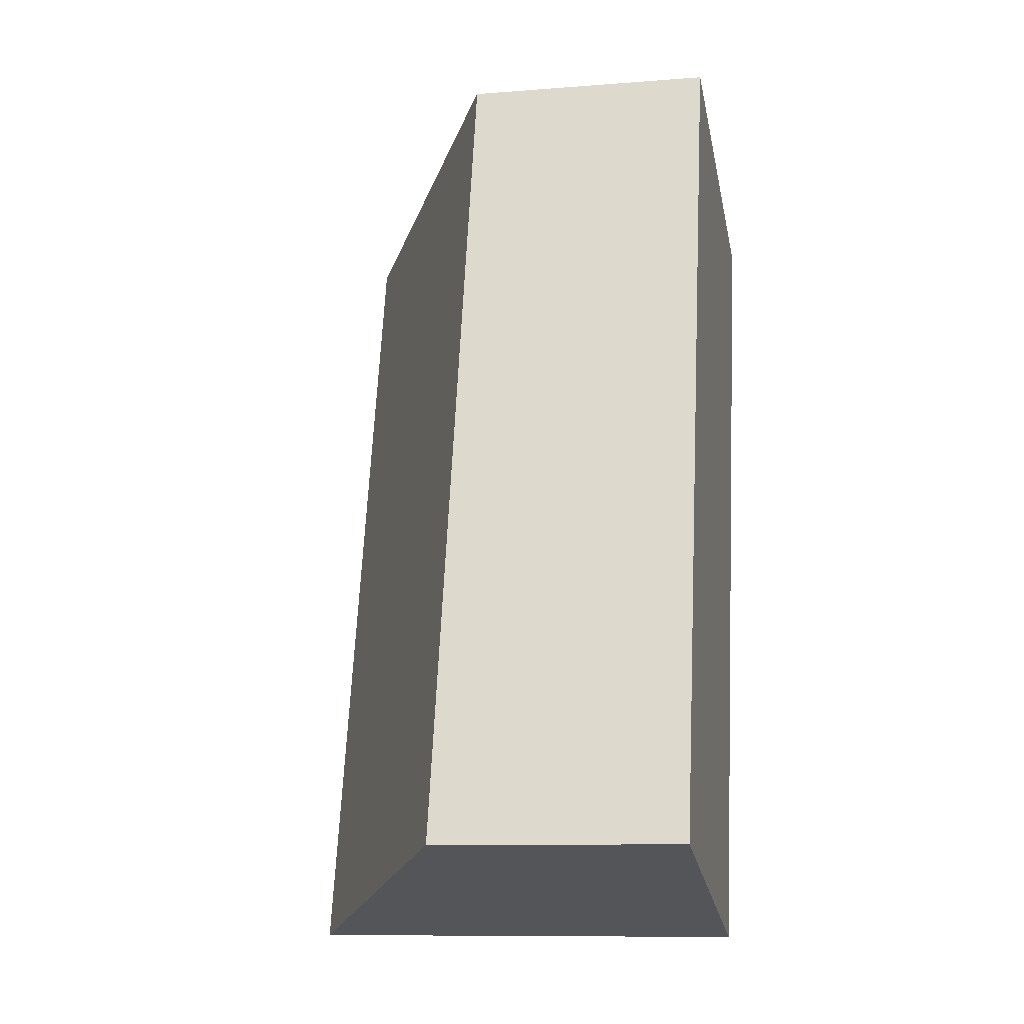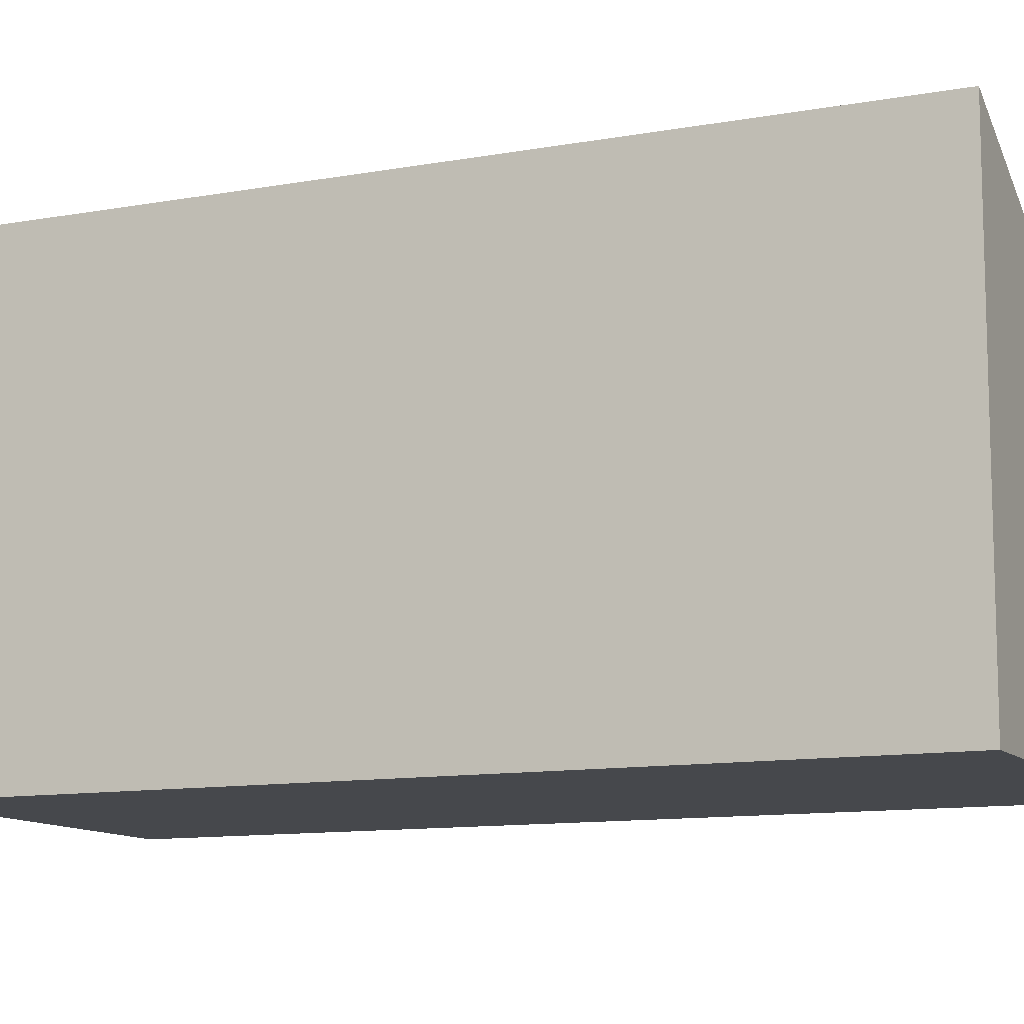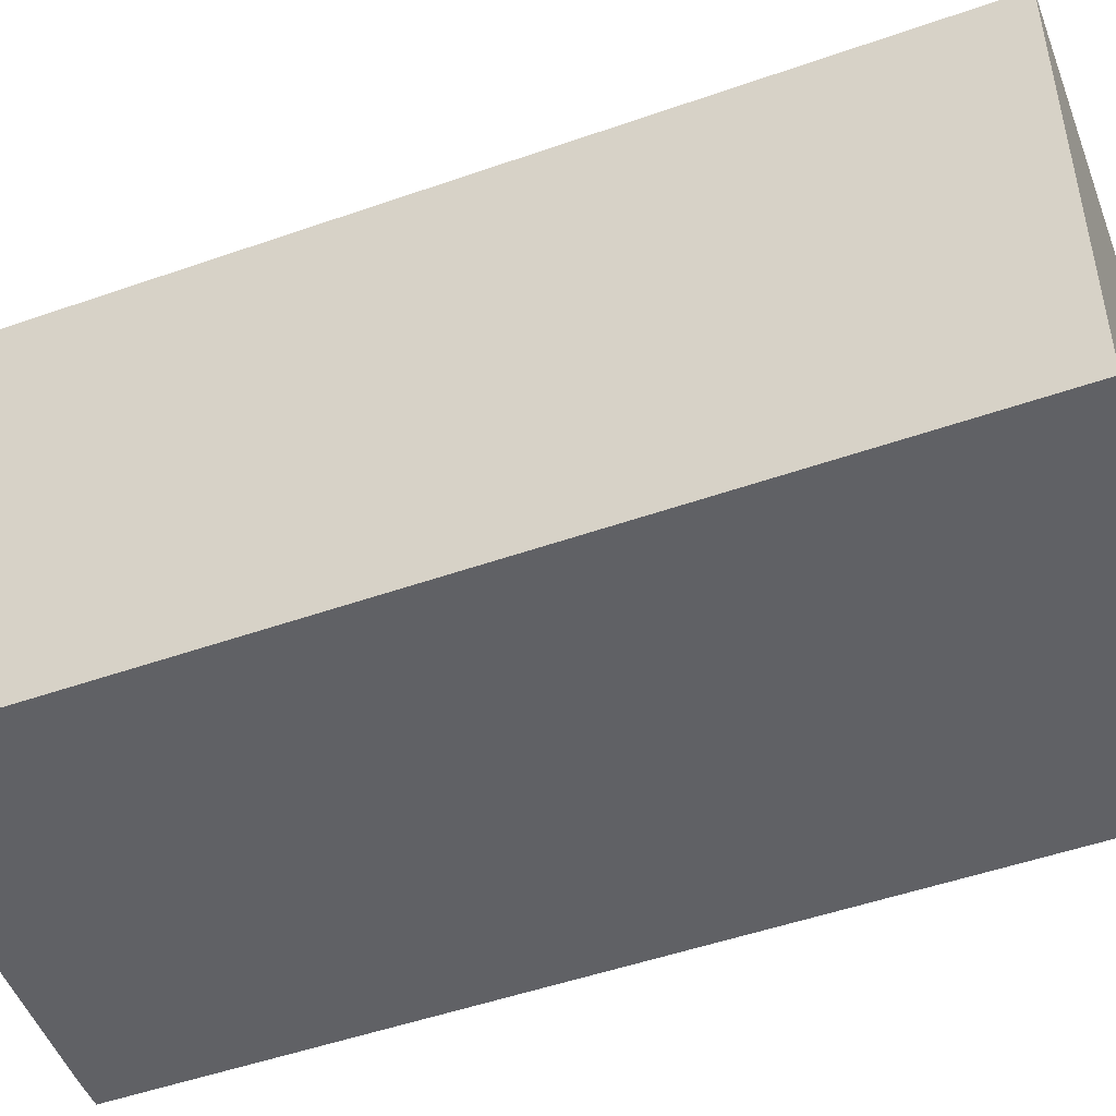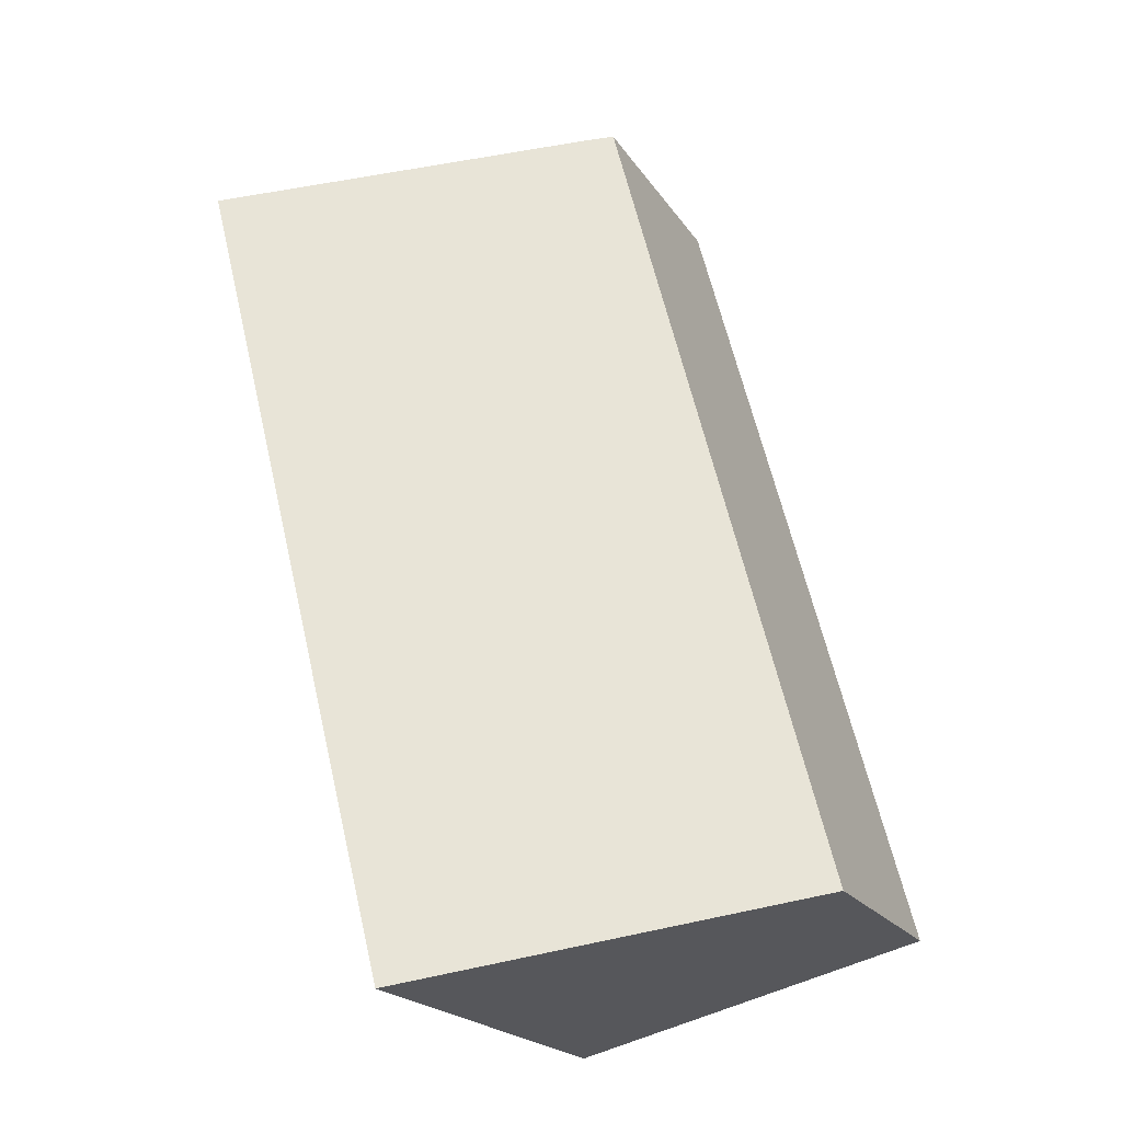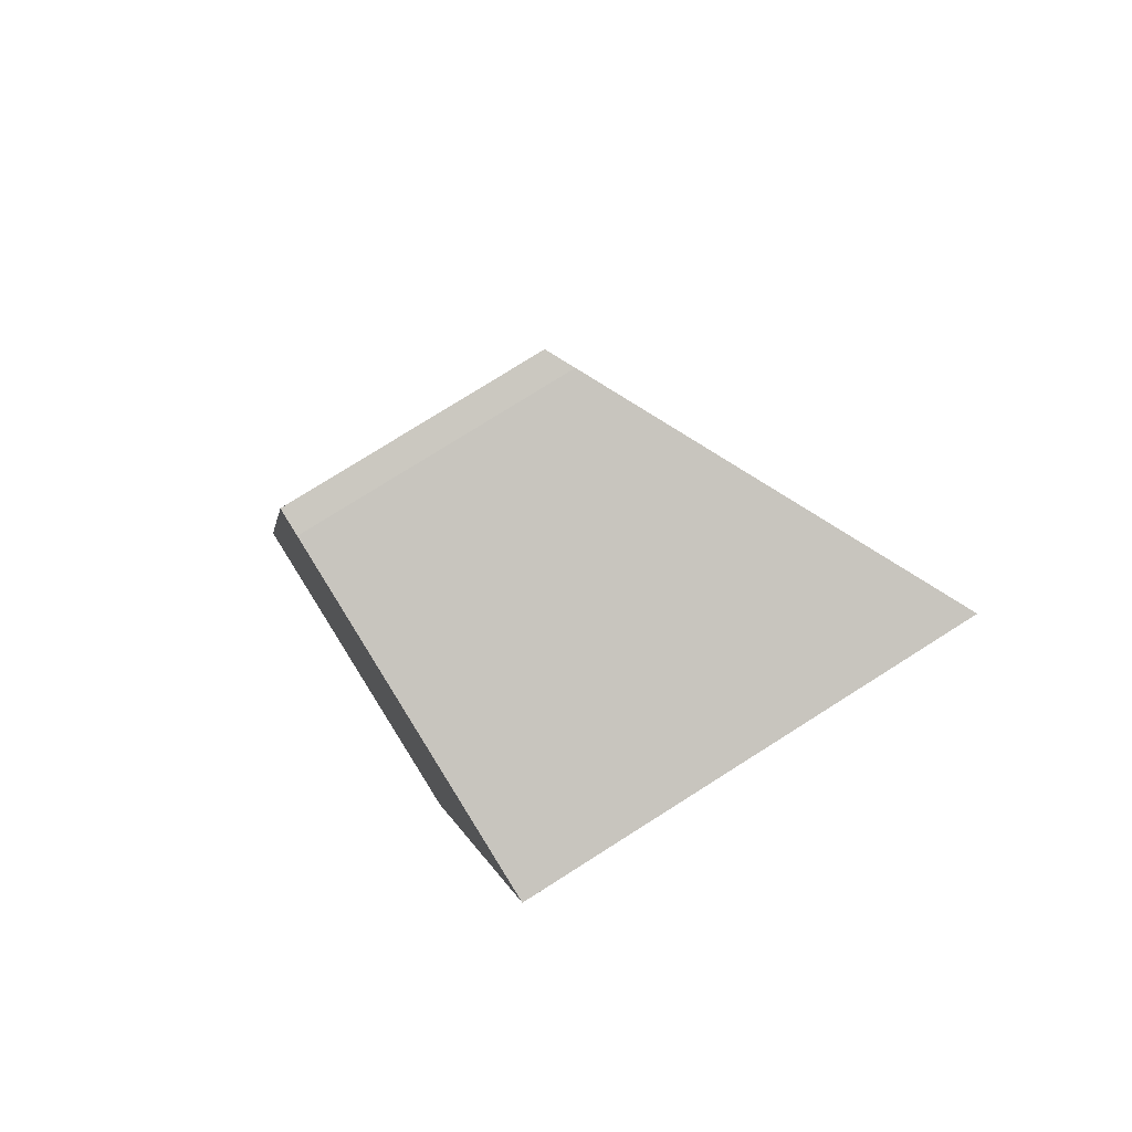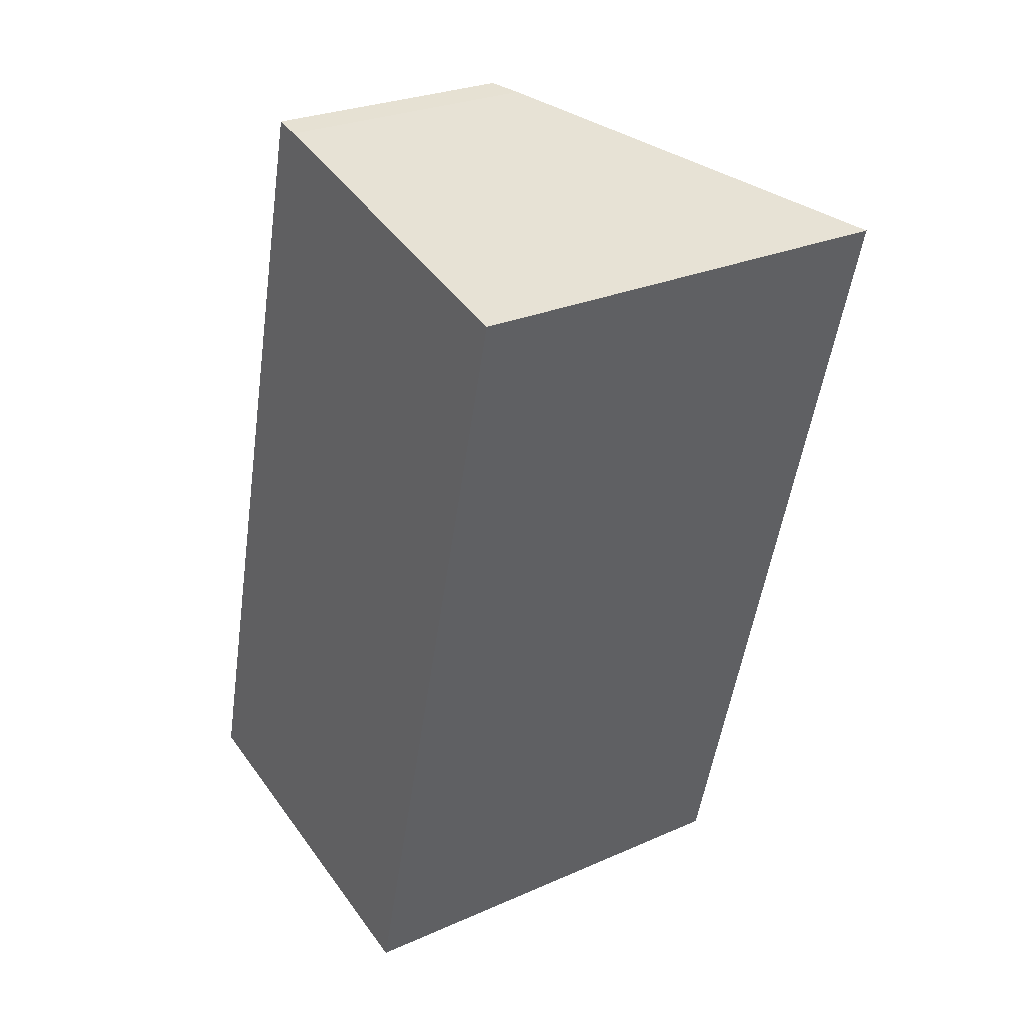
<metadata>
{"format":"obj","ext":"obj","renderer":"f3d","projection":"perspective","resolution":1024,"background":"white","views":[{"elev":-10.2,"azim":-78.7,"up":"+Z"},{"elev":-11.1,"azim":128.6,"up":"+Y"},{"elev":-49.9,"azim":125.6,"up":"+Y"},{"elev":-20.8,"azim":-155.7,"up":"+Z"},{"elev":77.1,"azim":57.7,"up":"+Z"},{"elev":27.0,"azim":55.6,"up":"+Z"}]}
</metadata>
<code>
v  0 4.12 2.523e-16
v  9.533 7.389 12.16
v  6.011 7.408 -1.535
v  3.572 4.12 13.74
v  3.987 4.346 13.64
v  9.533 -7.443e-16 12.16
v  3.987 -8.355e-16 13.64
v  3.572 -8.414e-16 13.74
v  6.011 9.399e-17 -1.535
v  0 0 0
g defaultobject
f 1 2 3
f 2 1 4
f 2 4 5
f 5 6 2
f 6 5 7
f 4 7 5
f 7 4 8
f 2 9 3
f 9 2 6
f 9 1 3
f 1 9 10
f 10 4 1
f 4 10 8
f 7 9 6
f 9 7 8
f 9 8 10

</code>
